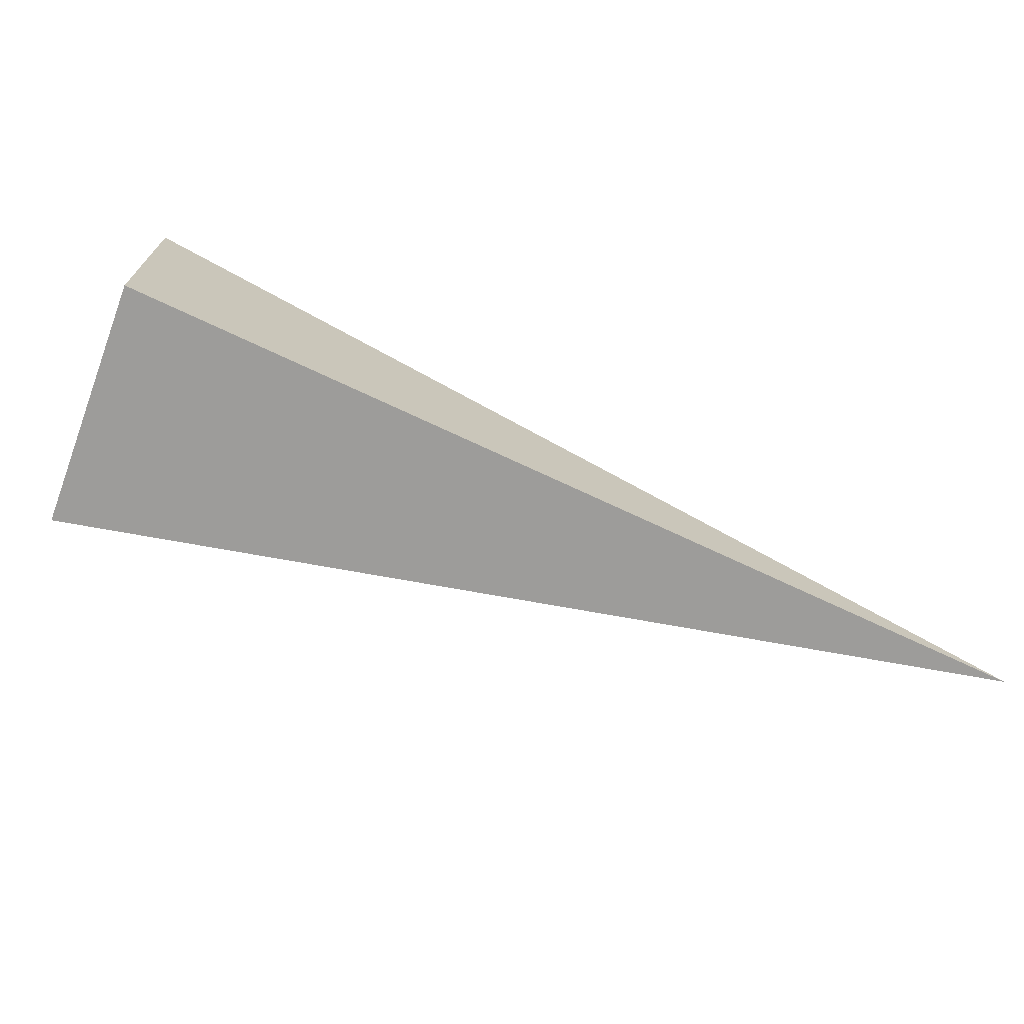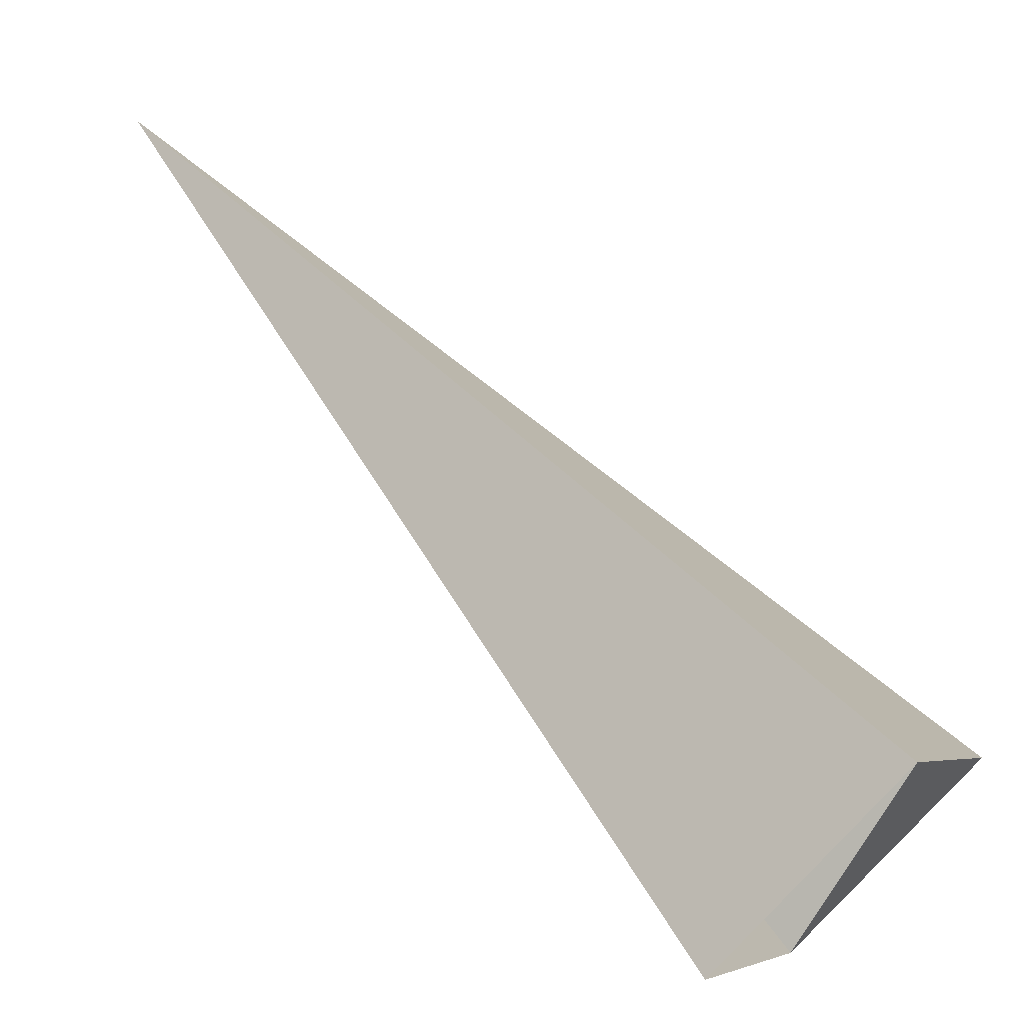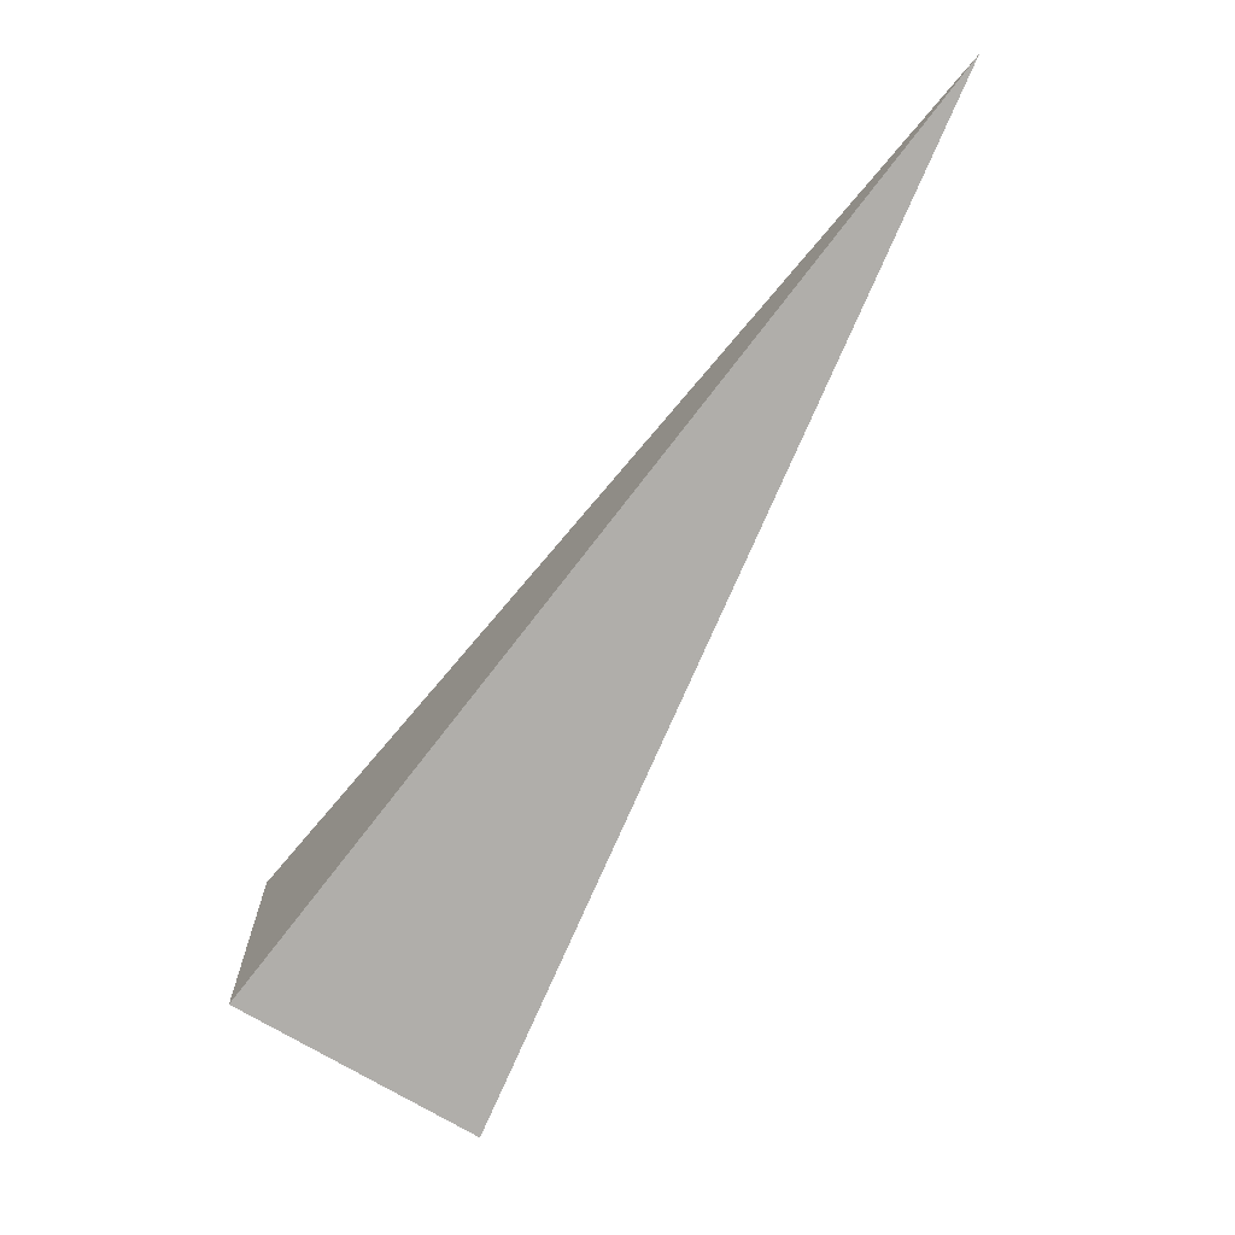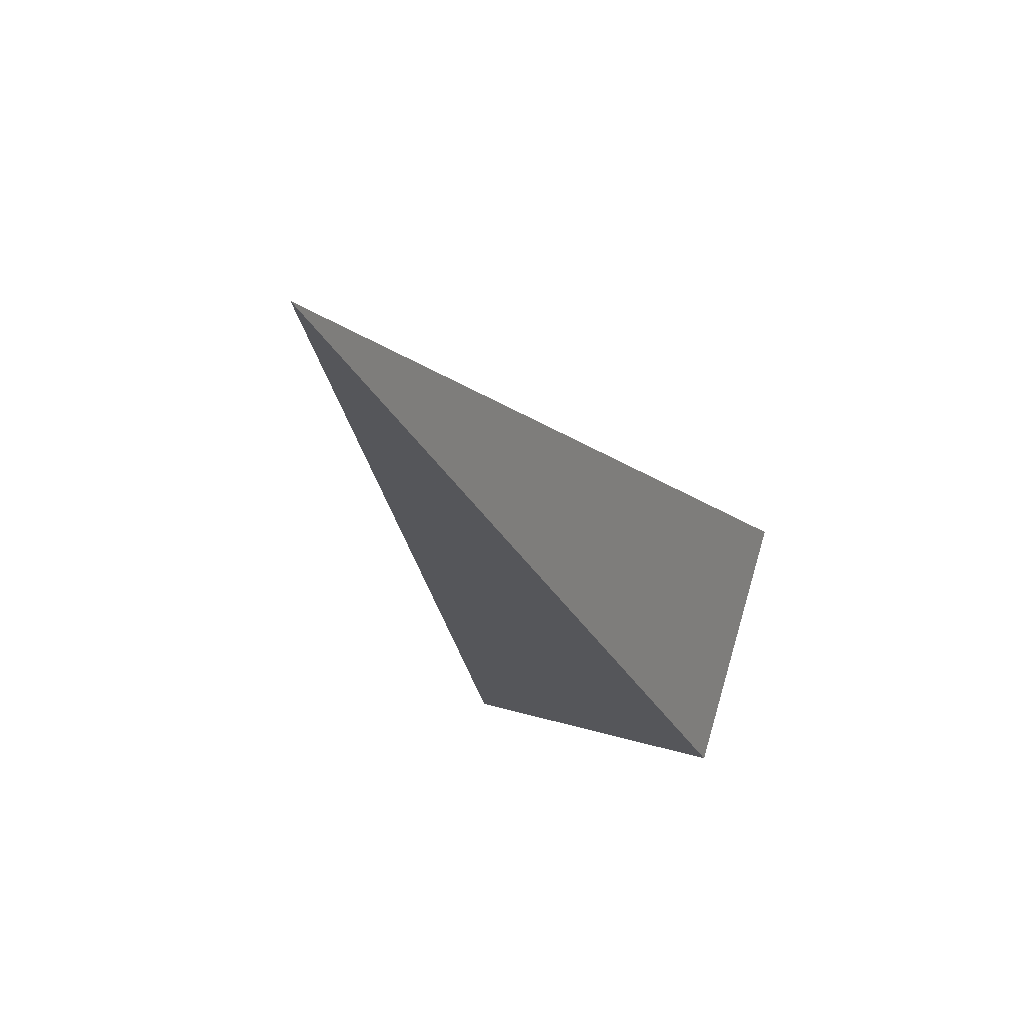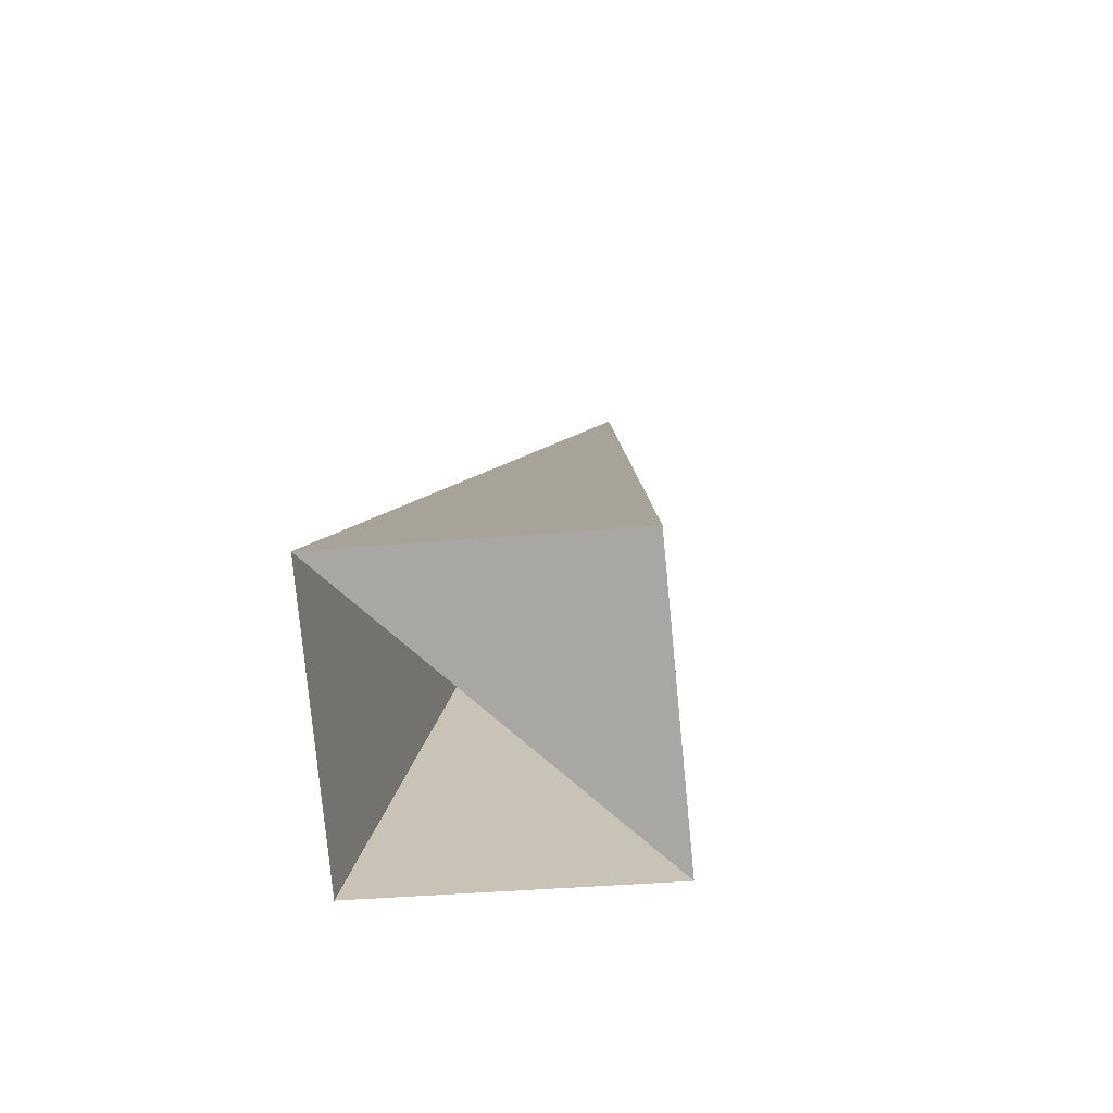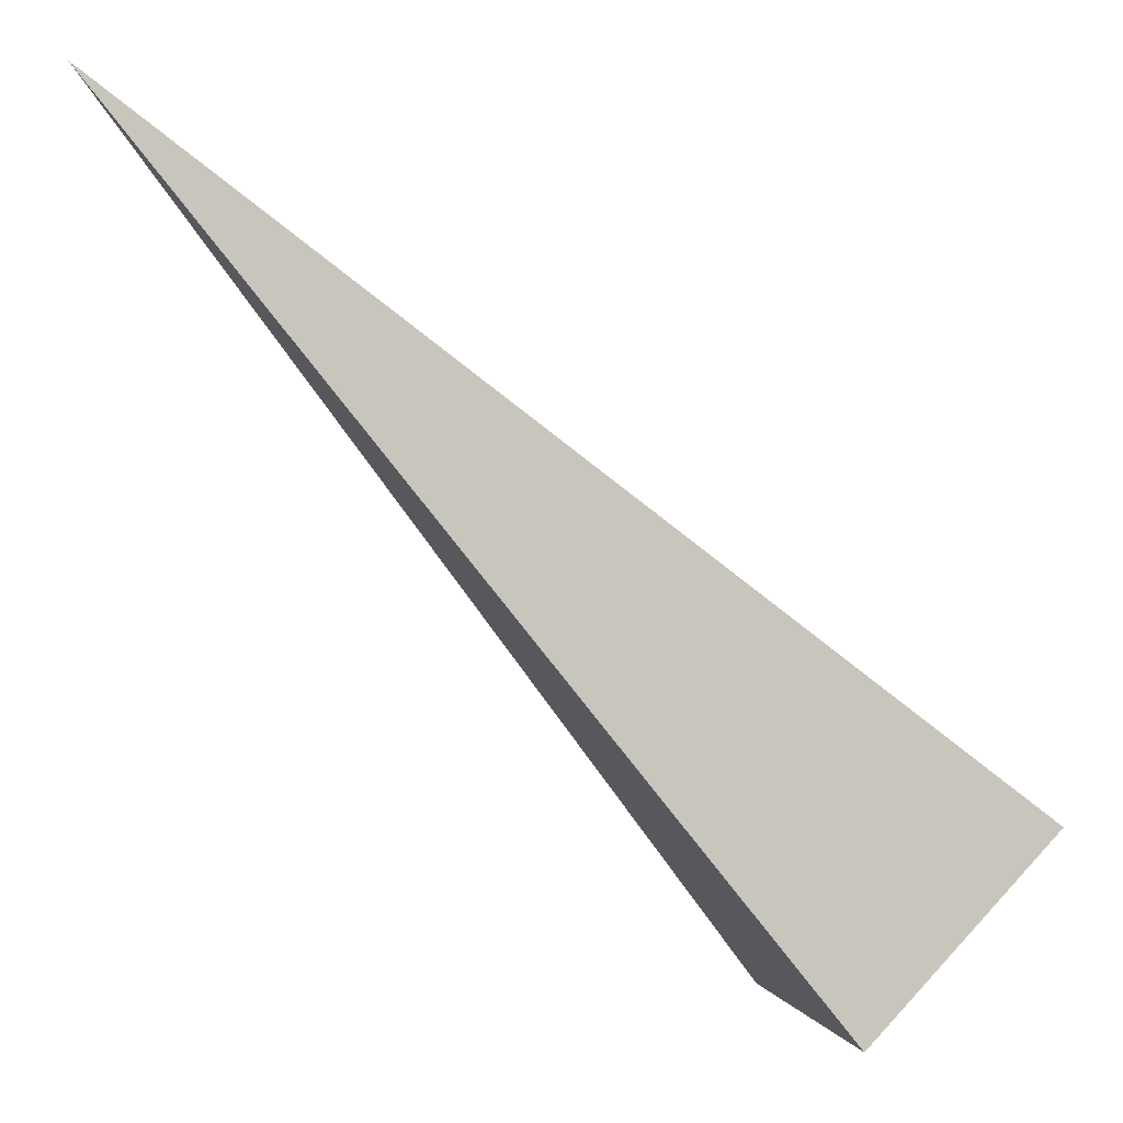
<metadata>
{"format":"obj","ext":"obj","renderer":"f3d","projection":"perspective","resolution":1024,"background":"white","views":[{"elev":-72.3,"azim":-64.9,"up":"+Y"},{"elev":-4.8,"azim":-157.6,"up":"+Z"},{"elev":-71.3,"azim":13.7,"up":"+Y"},{"elev":31.6,"azim":112.7,"up":"+Z"},{"elev":-30.8,"azim":-82.2,"up":"+Z"},{"elev":4.6,"azim":163.5,"up":"+Z"}]}
</metadata>
<code>
o 2389898174240
v 4382 -263.6 -148.4
v 4382 -264.1 -148.4
v 4383 -263.8 -147.2
v 4383 -263.8 -147.2
v 4382 -264.1 -148.4
v 4382 -264.1 -148.8
v 4383 -263.8 -147.2
v 4383 -263.8 -147.2
v 4382 -264.1 -148.8
v 4382 -263.6 -148.8
v 4383 -263.8 -147.2
v 4383 -263.8 -147.2
v 4382 -263.6 -148.8
v 4382 -263.6 -148.4
v 4383 -263.8 -147.2
v 4383 -263.8 -147.2
v 4382 -263.6 -148.4
v 4382 -264.1 -148.4
v 4382 -264.1 -148.8
v 4382 -263.6 -148.8
f 1 2 3
f 5 6 7
f 9 10 11
f 13 14 15
f 17 18 19

</code>
